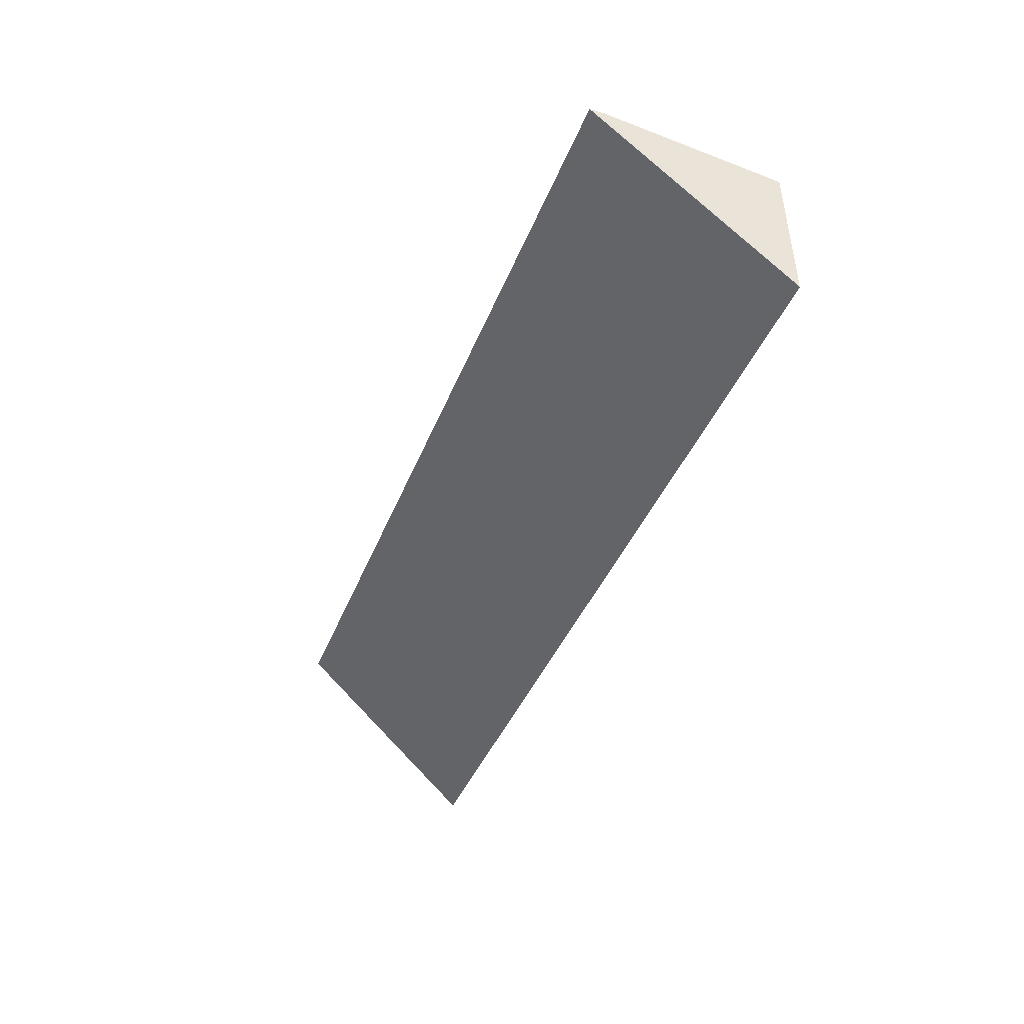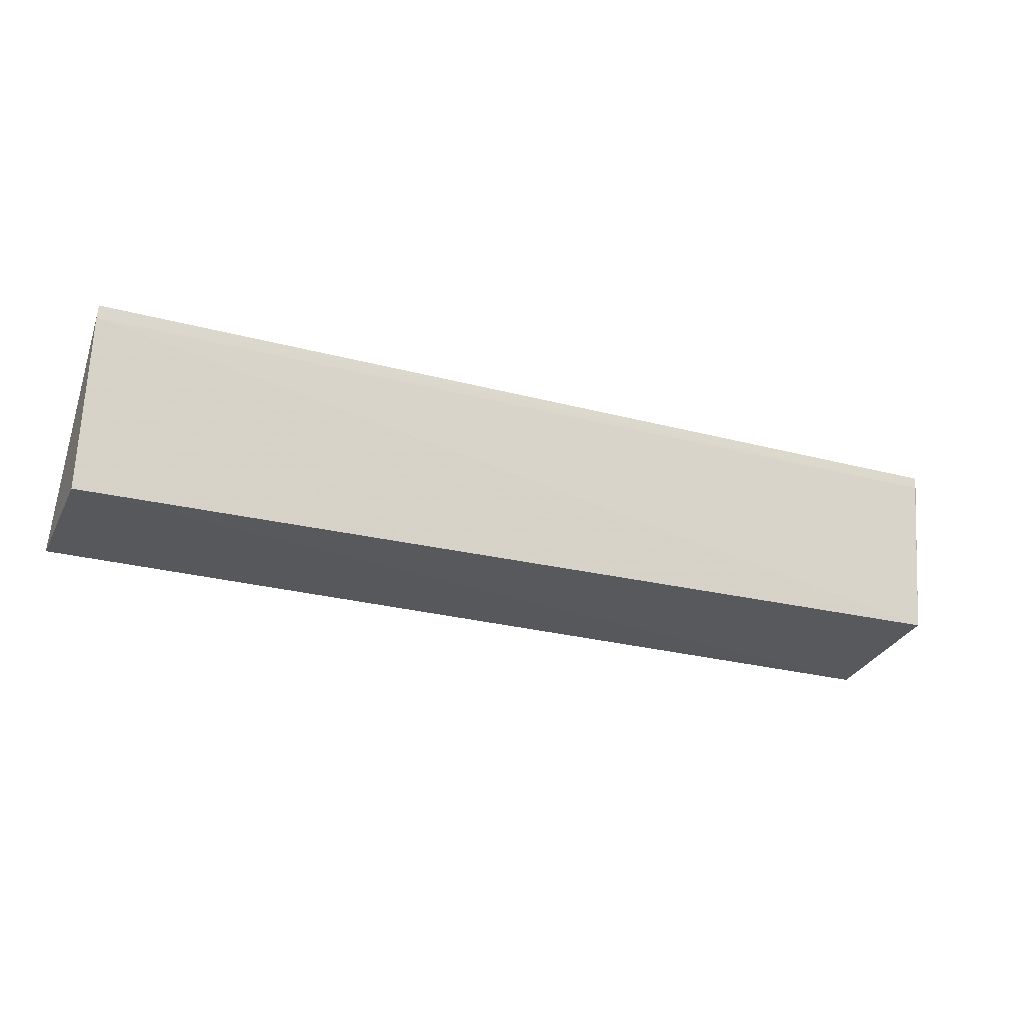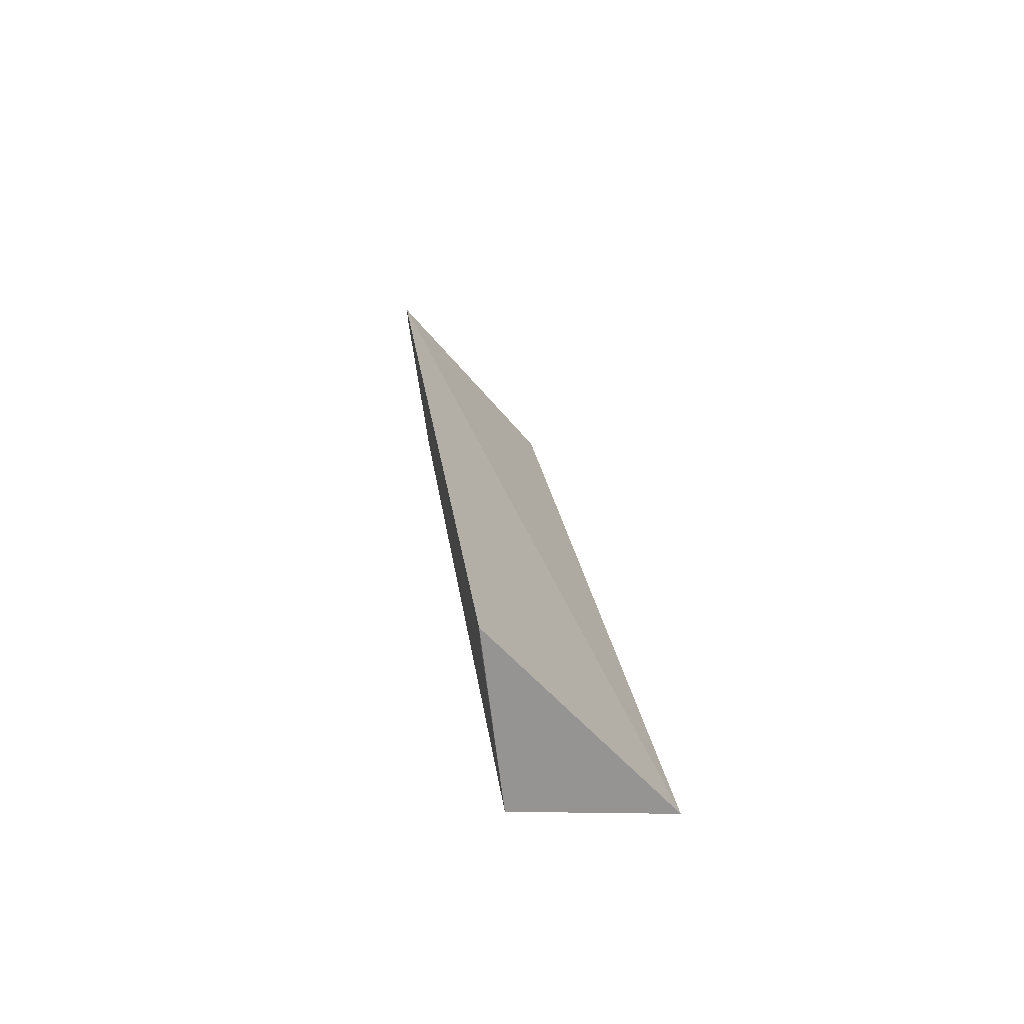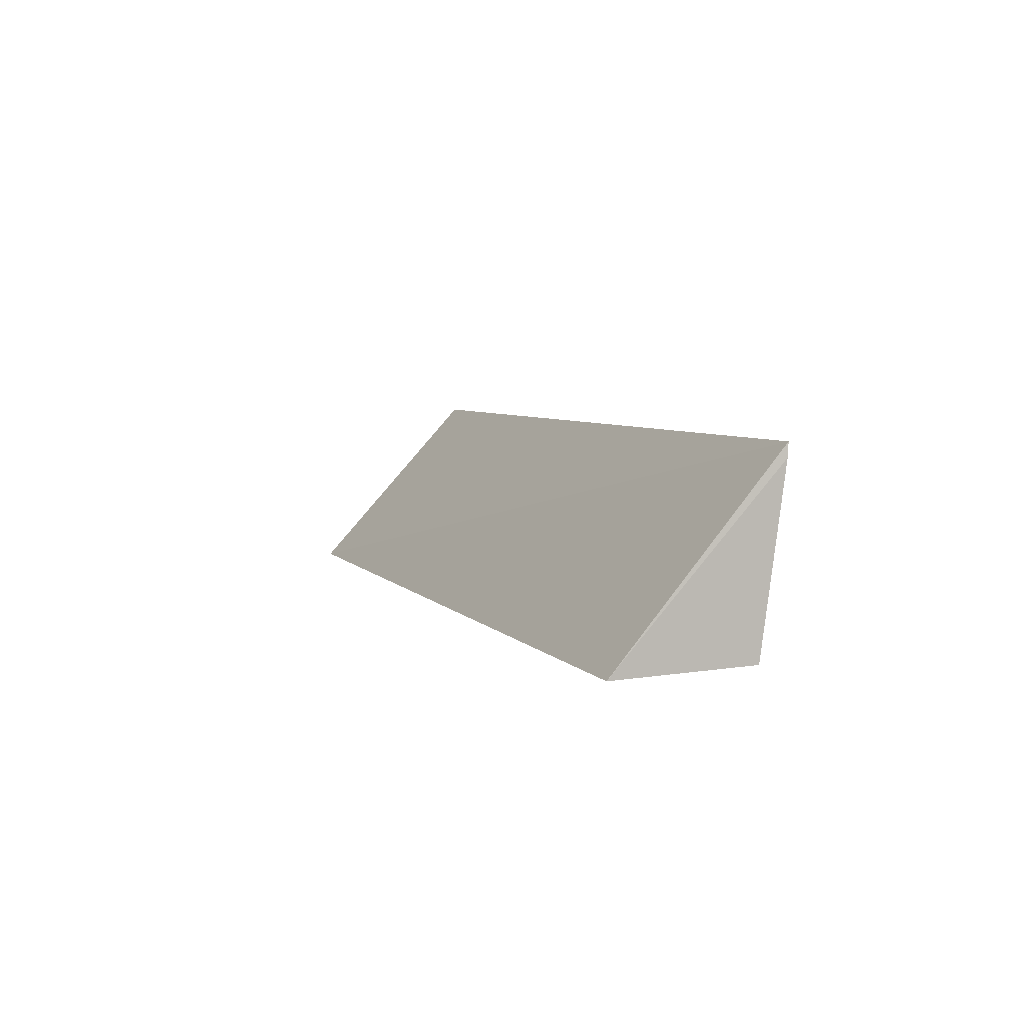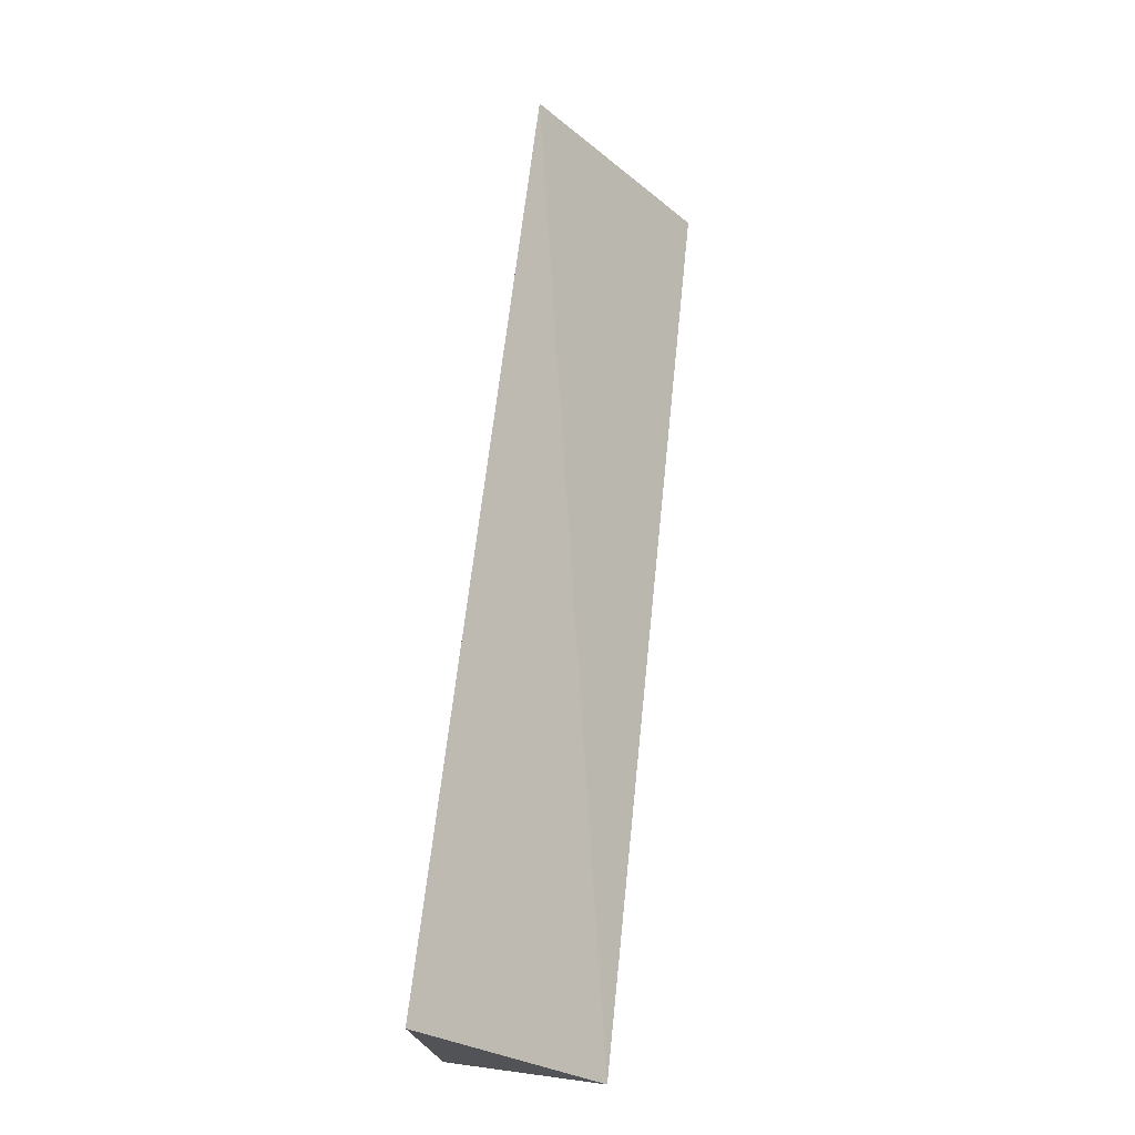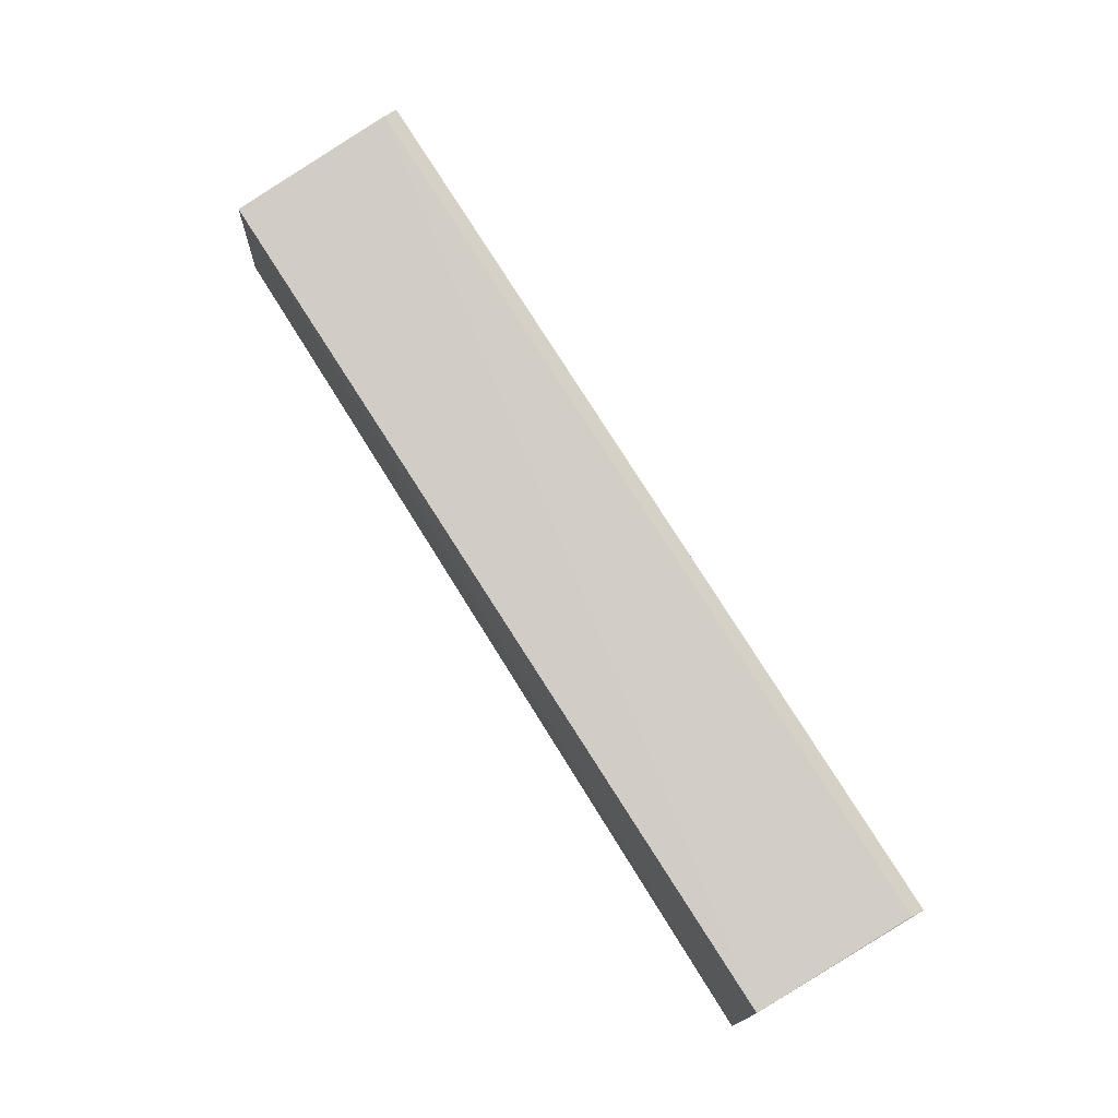
<metadata>
{"format":"obj","ext":"obj","renderer":"f3d","projection":"perspective","resolution":1024,"background":"white","views":[{"elev":-39.9,"azim":70.0,"up":"+Y"},{"elev":-26.1,"azim":156.6,"up":"+Z"},{"elev":22.3,"azim":-97.2,"up":"+Z"},{"elev":5.1,"azim":70.4,"up":"+Z"},{"elev":66.7,"azim":-84.0,"up":"+Z"},{"elev":75.2,"azim":-121.7,"up":"+Y"}]}
</metadata>
<code>
v 0.1255 0.01665 0.01657
v 0.1255 0.01655 0.0154
v 0.04508 0.01727 0.01549
v 0.04522 0.01555 0.001494
v 0.045 0.0026 0.0004346
v 0.1255 0.002657 7.534e-05
v 0.04499 0.01735 0.01651
v 0.1256 0.01447 0.0005452
f 1 2 3
f 3 2 4
f 6 2 1
f 6 1 5
f 7 5 1
f 7 1 3
f 7 3 4
f 7 4 5
f 8 6 5
f 8 5 4
f 8 4 2
f 8 2 6

</code>
